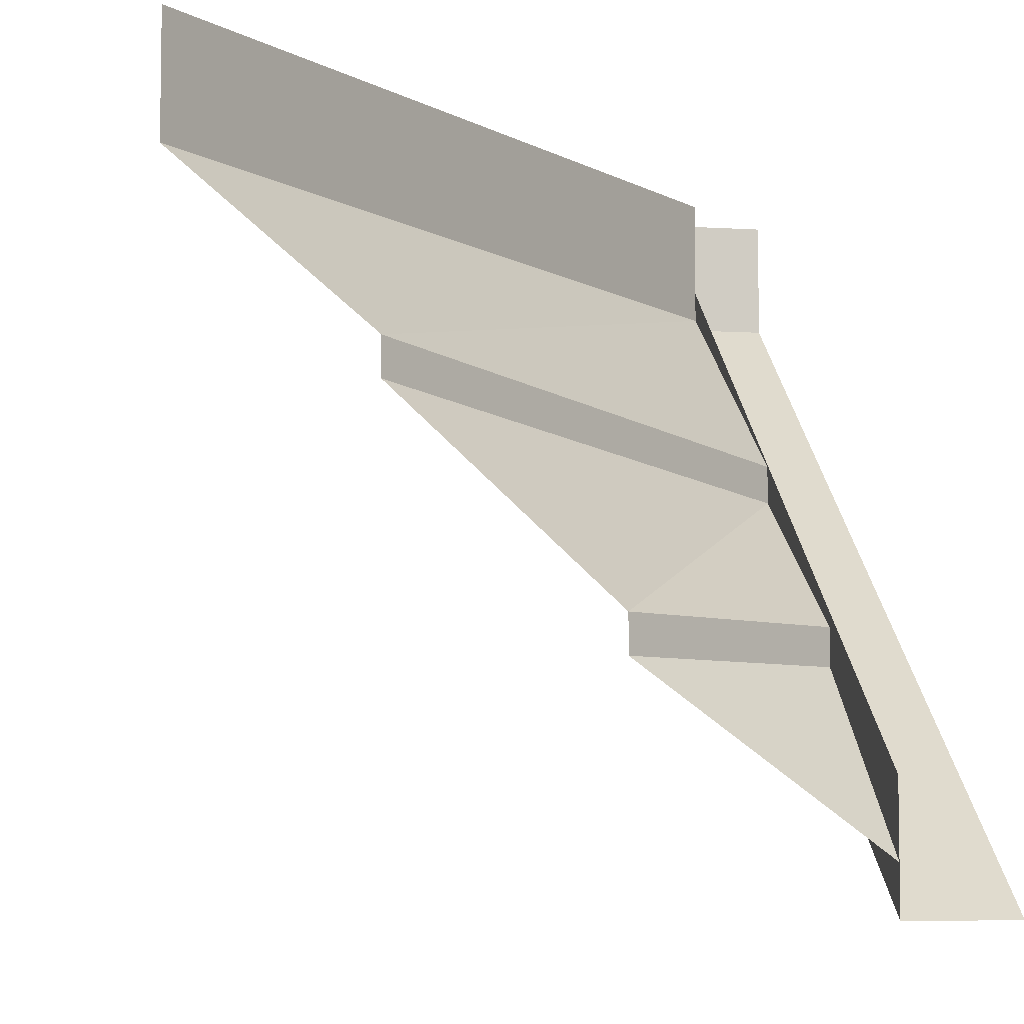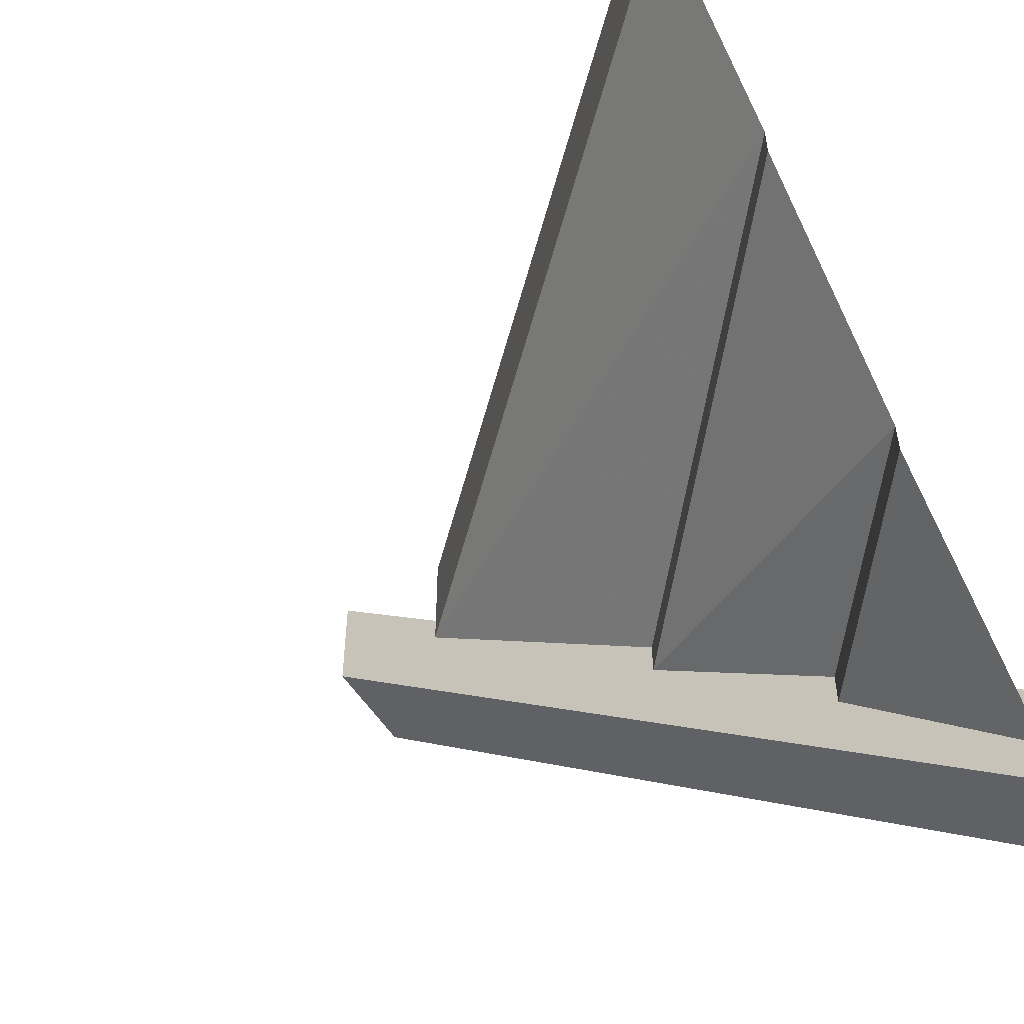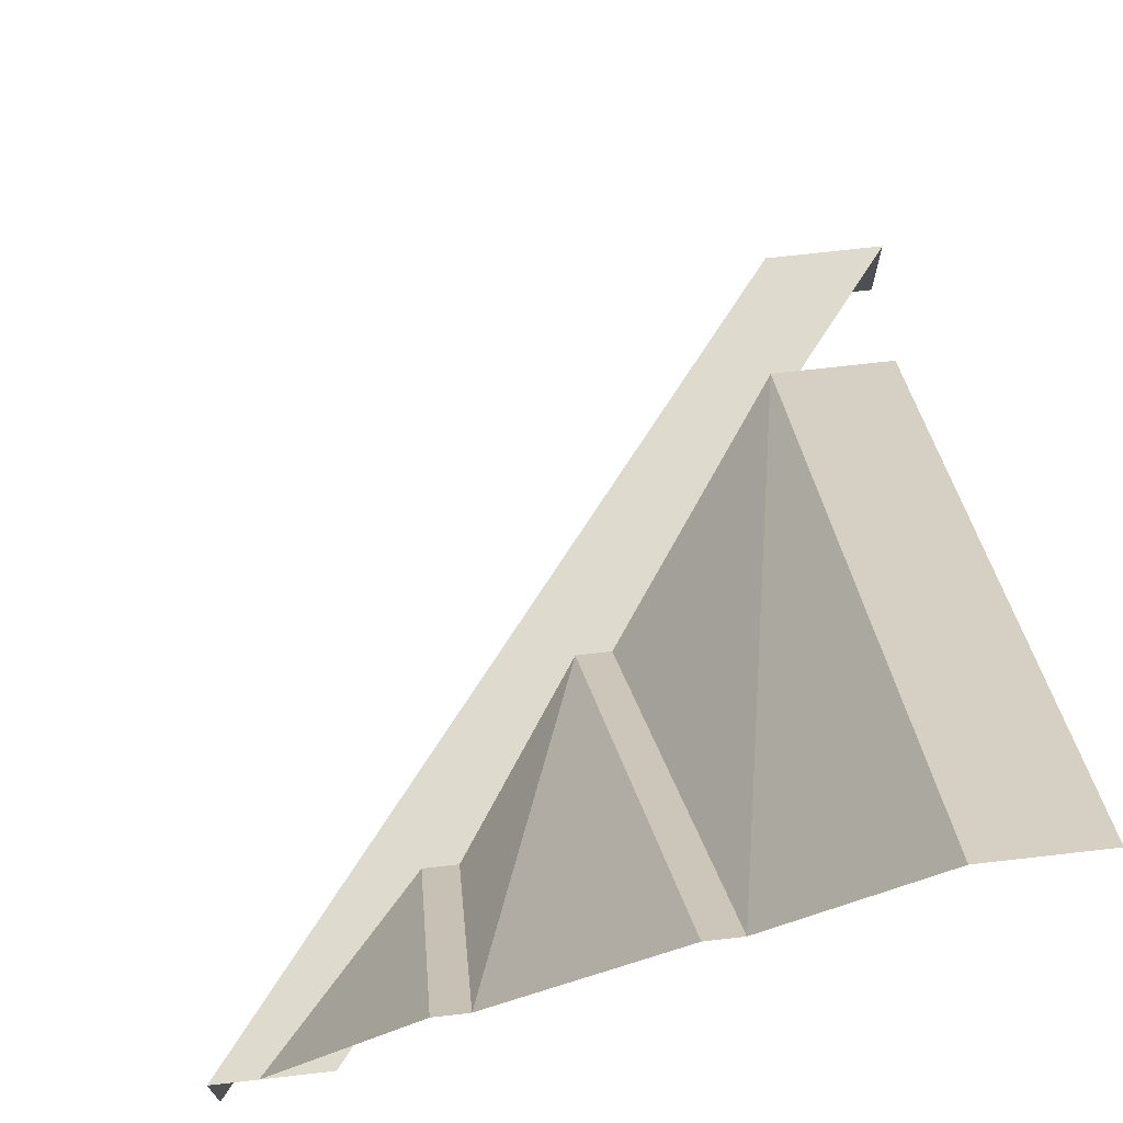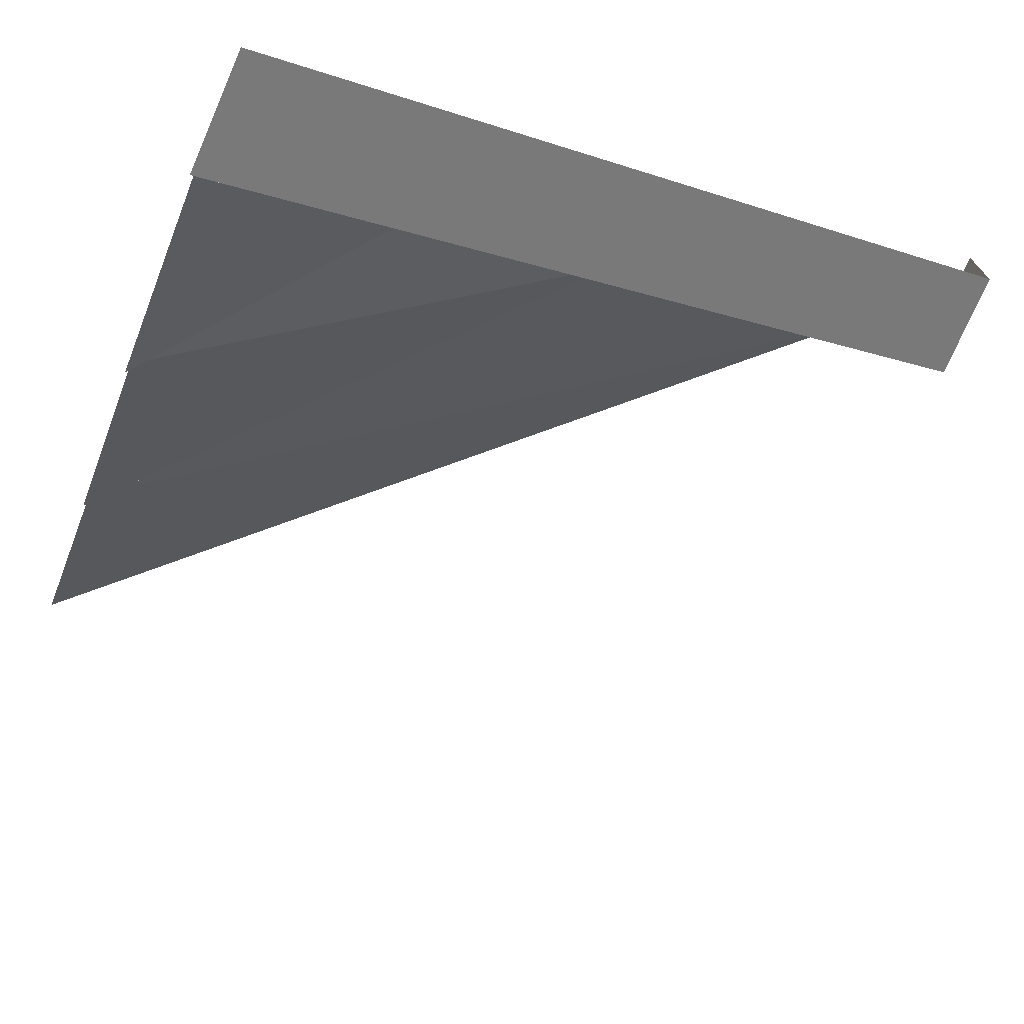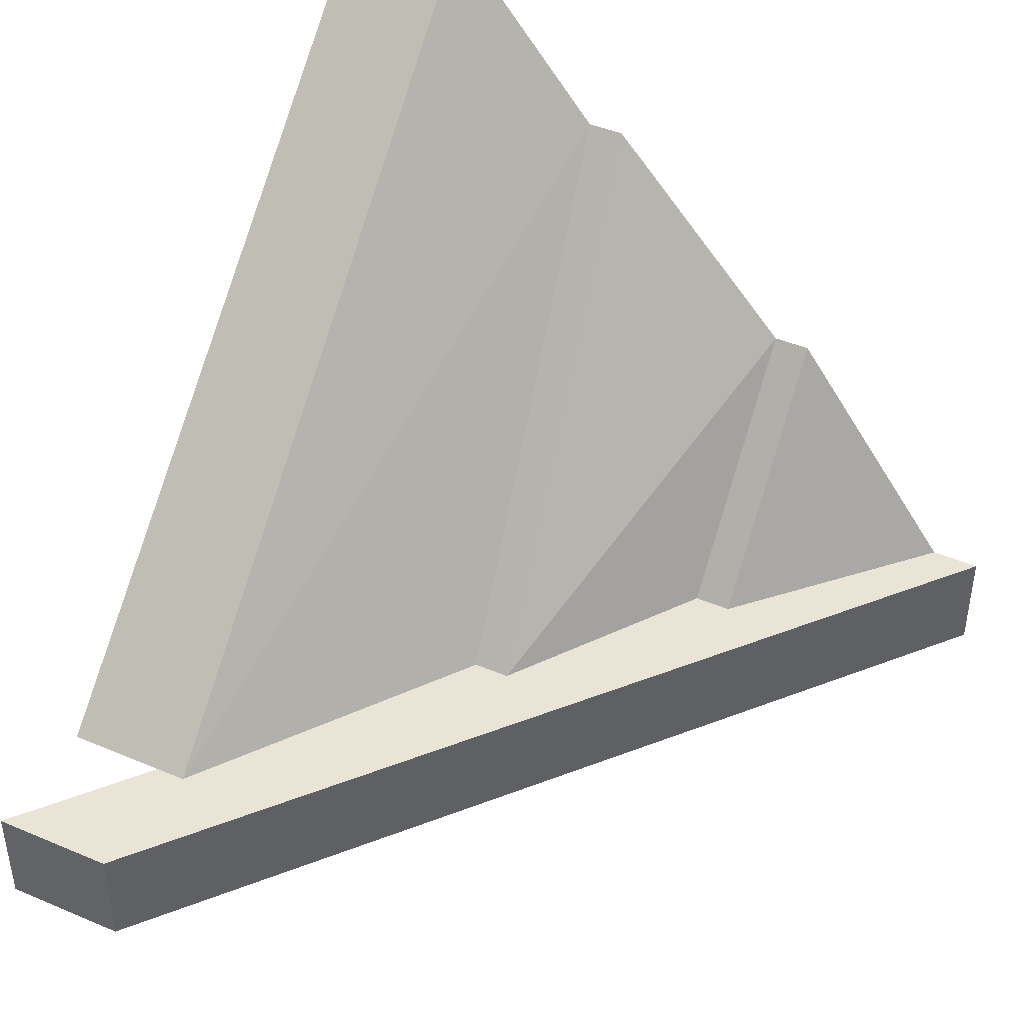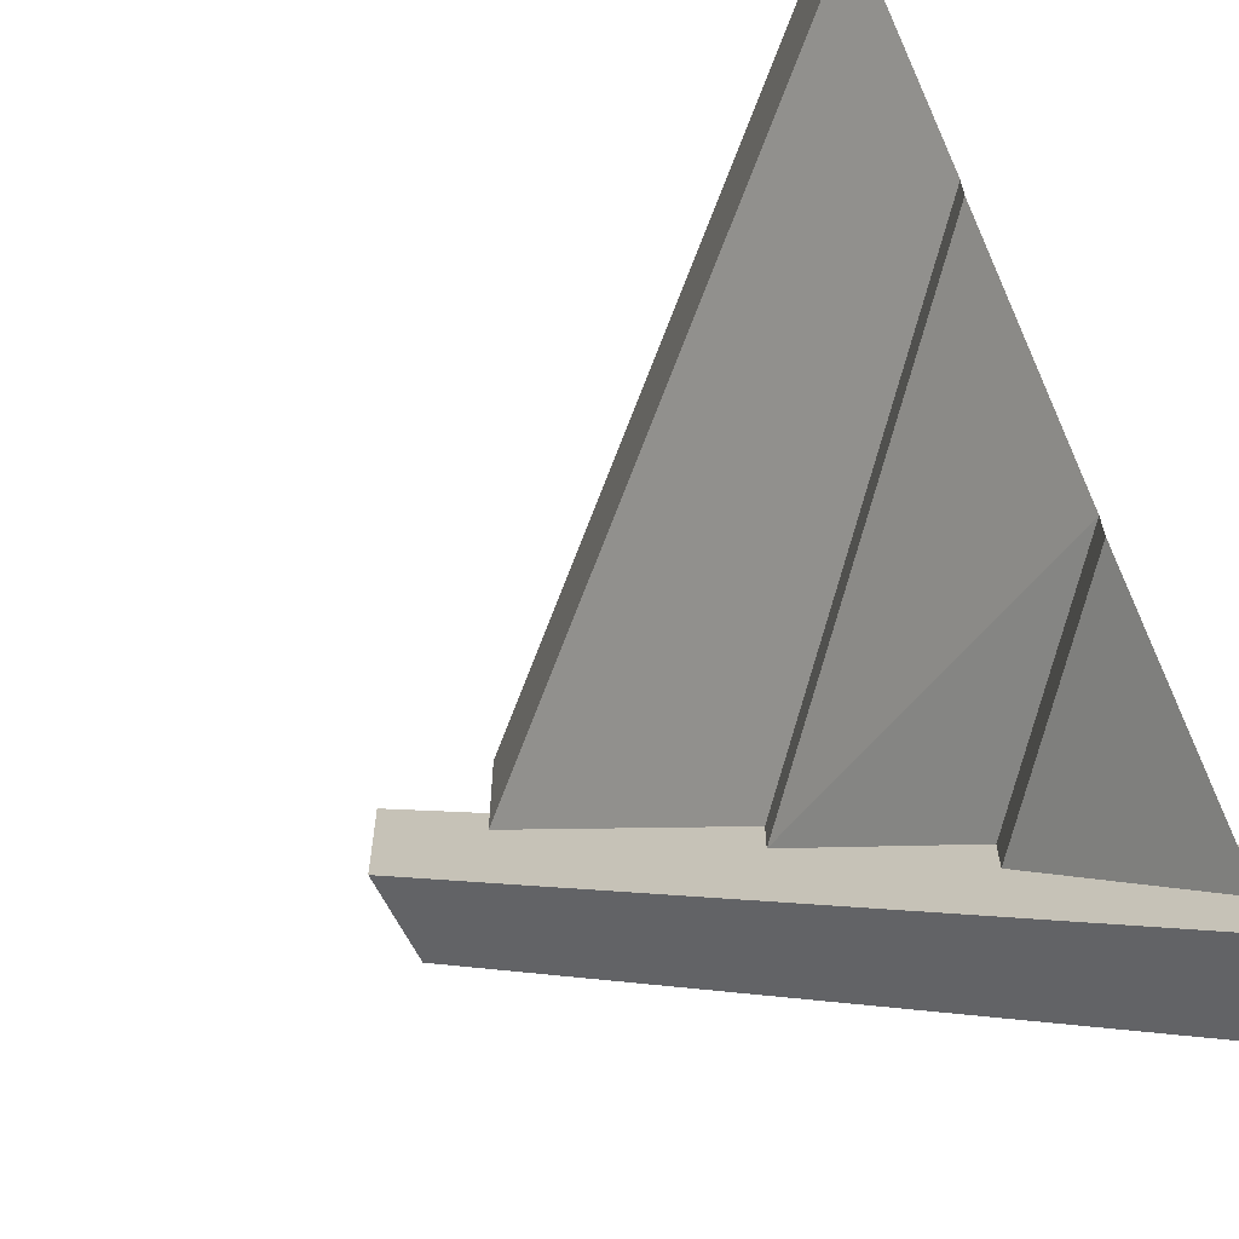
<metadata>
{"format":"obj","ext":"obj","renderer":"f3d","projection":"perspective","resolution":1024,"background":"white","views":[{"elev":-5.9,"azim":79.3,"up":"+Y"},{"elev":-53.7,"azim":31.9,"up":"+Y"},{"elev":71.3,"azim":83.5,"up":"+Z"},{"elev":-73.7,"azim":156.6,"up":"+Y"},{"elev":43.8,"azim":-63.5,"up":"+Z"},{"elev":-62.7,"azim":26.3,"up":"+Y"}]}
</metadata>
<code>
v -0.5 -0.1562 -0.5
v 0.5 -0.9688 -0.5
v 0.5 -0.9688 -0.3594
v -0.5 -0.1562 -0.3594
v -0.5 0 -0.5
v -0.5 0 -0.3594
v 0.5 -0.8125 -0.3594
v 0.5 -0.6875 -0.0625
v 0.5 -0.6406 -0.0625
v 0.2656 -0.6406 -0.3594
v 0.2656 -0.6875 -0.3594
v 0.5 -0.9062 -0.3594
v 0.5 -0.3984 0.2031
v 0.01562 -0.4688 -0.3594
v 0.5 -0.3516 0.2031
v 0.01562 -0.4219 -0.3594
v 0.5 -0.1562 0.4375
v -0.3359 -0.1719 -0.3594
v 0.5 -0.007812 0.4375
v -0.3359 -0.007812 -0.3594
f 1 2 3
f 1 3 4
f 6 4 7
f 7 4 3
f 1 4 5
f 5 4 6
f 8 9 10
f 8 10 11
f 13 15 16
f 13 16 14
f 17 19 20
f 17 20 18
f 8 11 12
f 9 13 14
f 9 14 10
f 15 17 18
f 15 18 16

</code>
